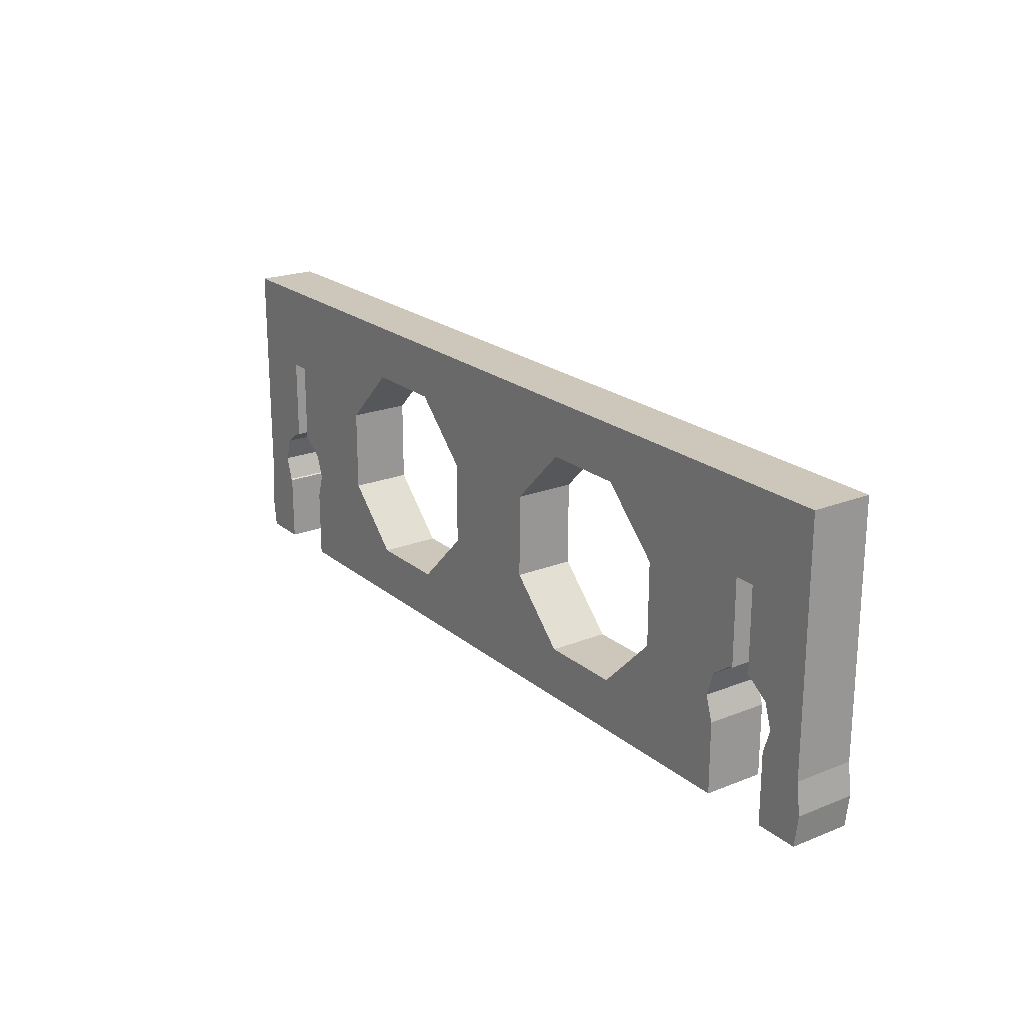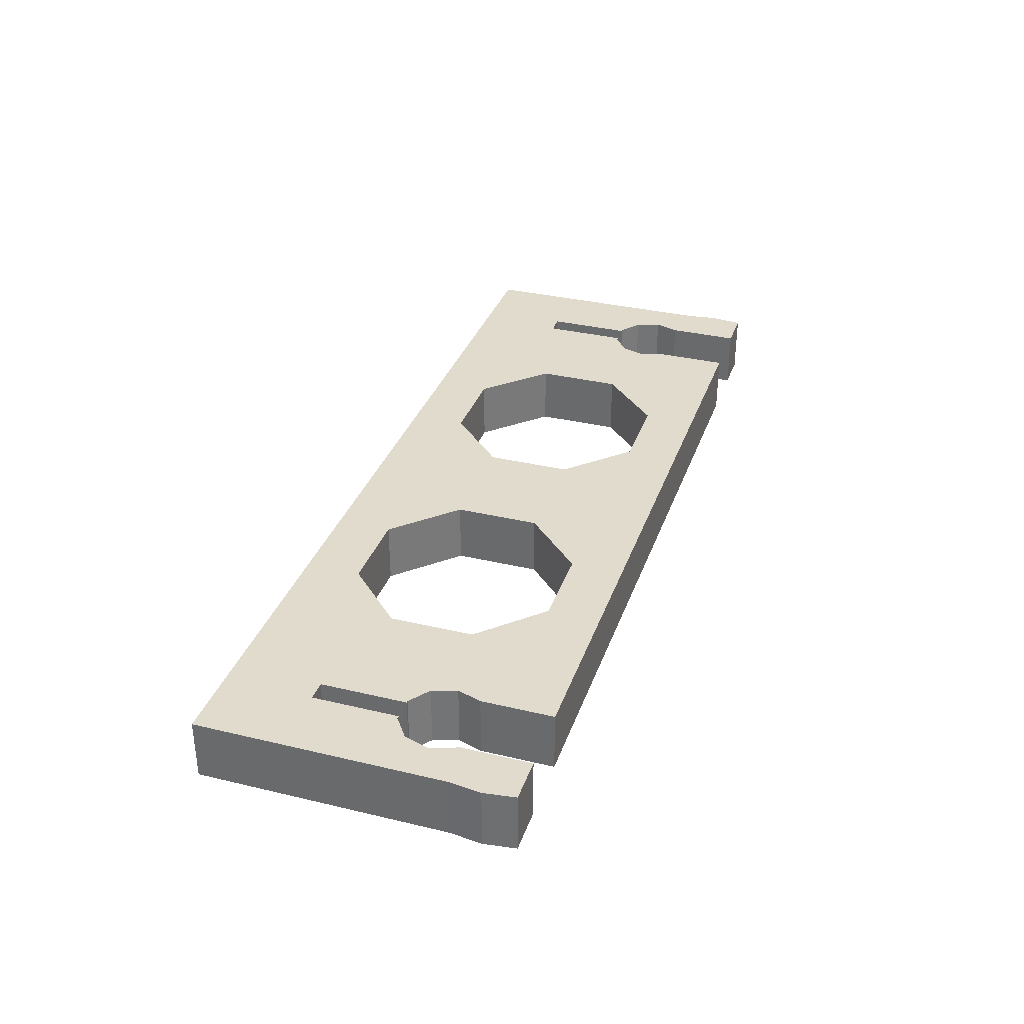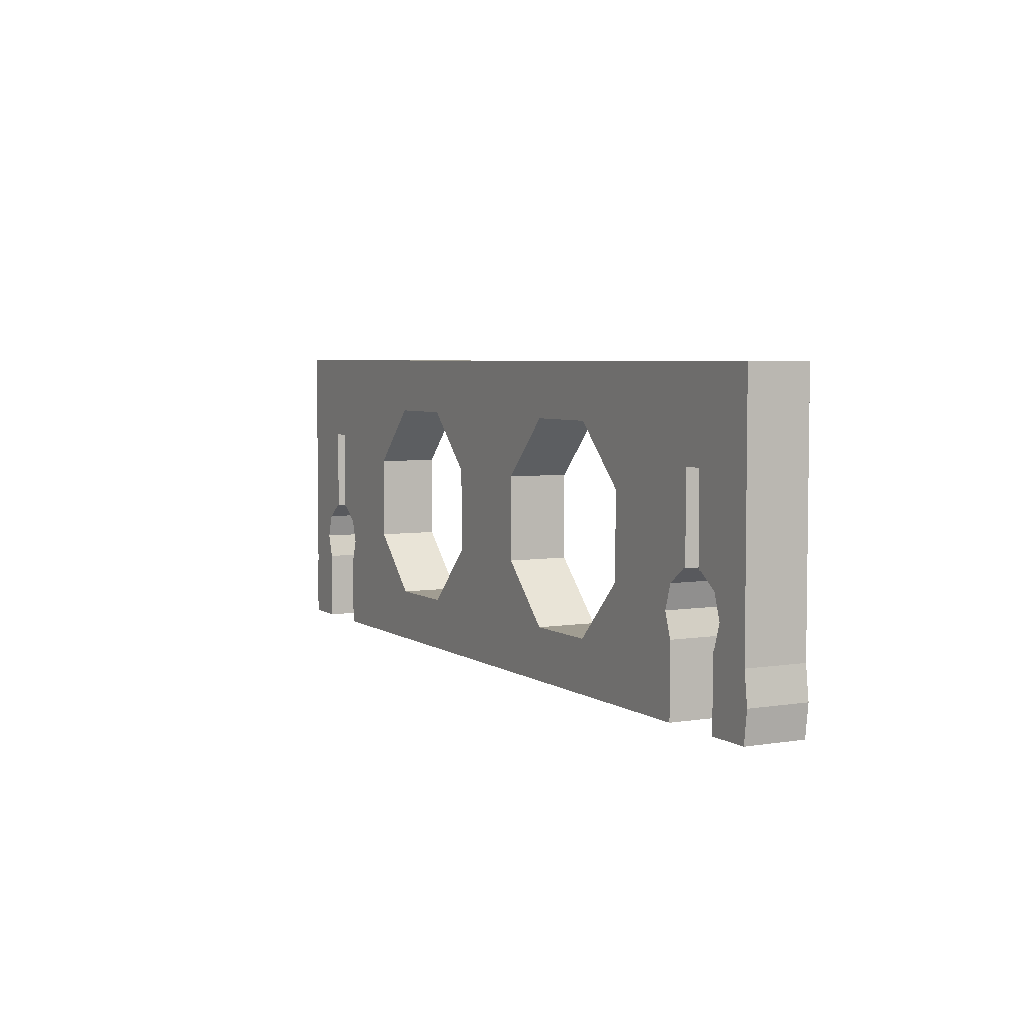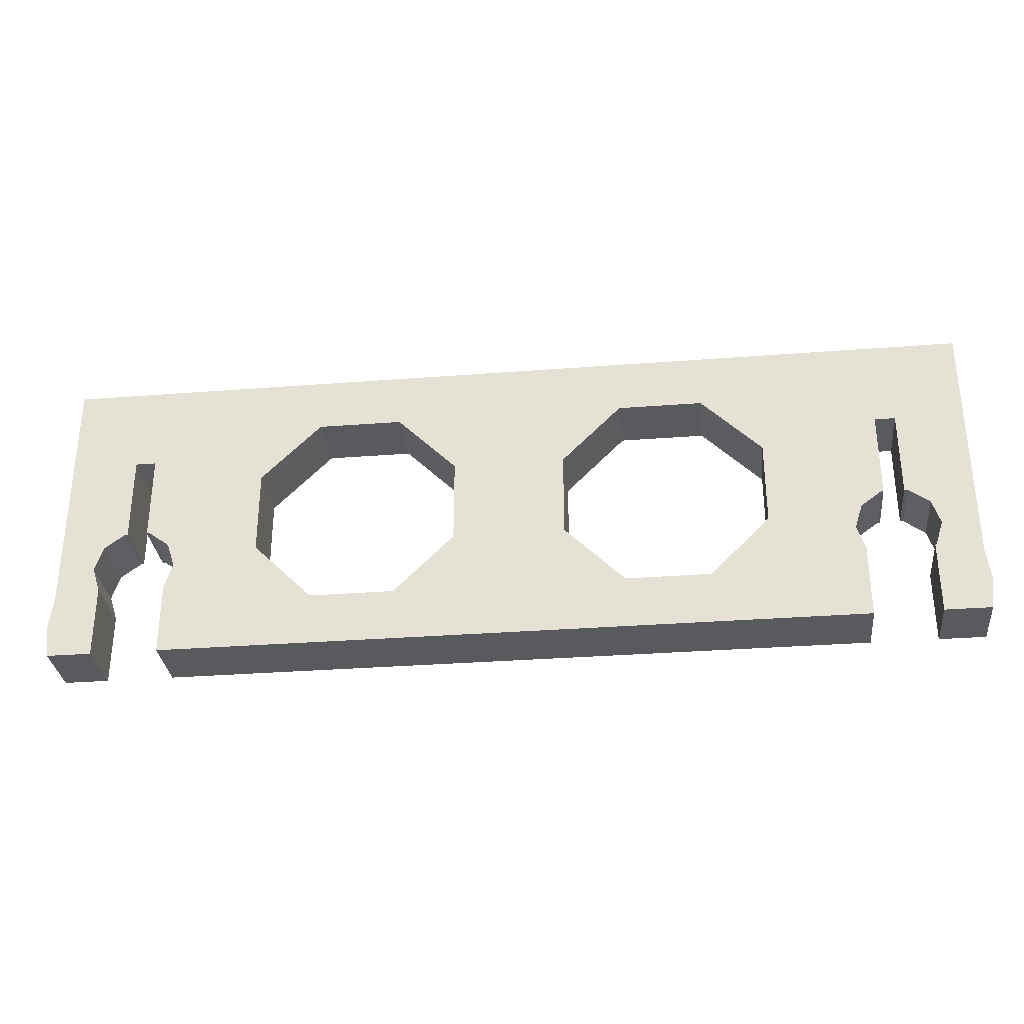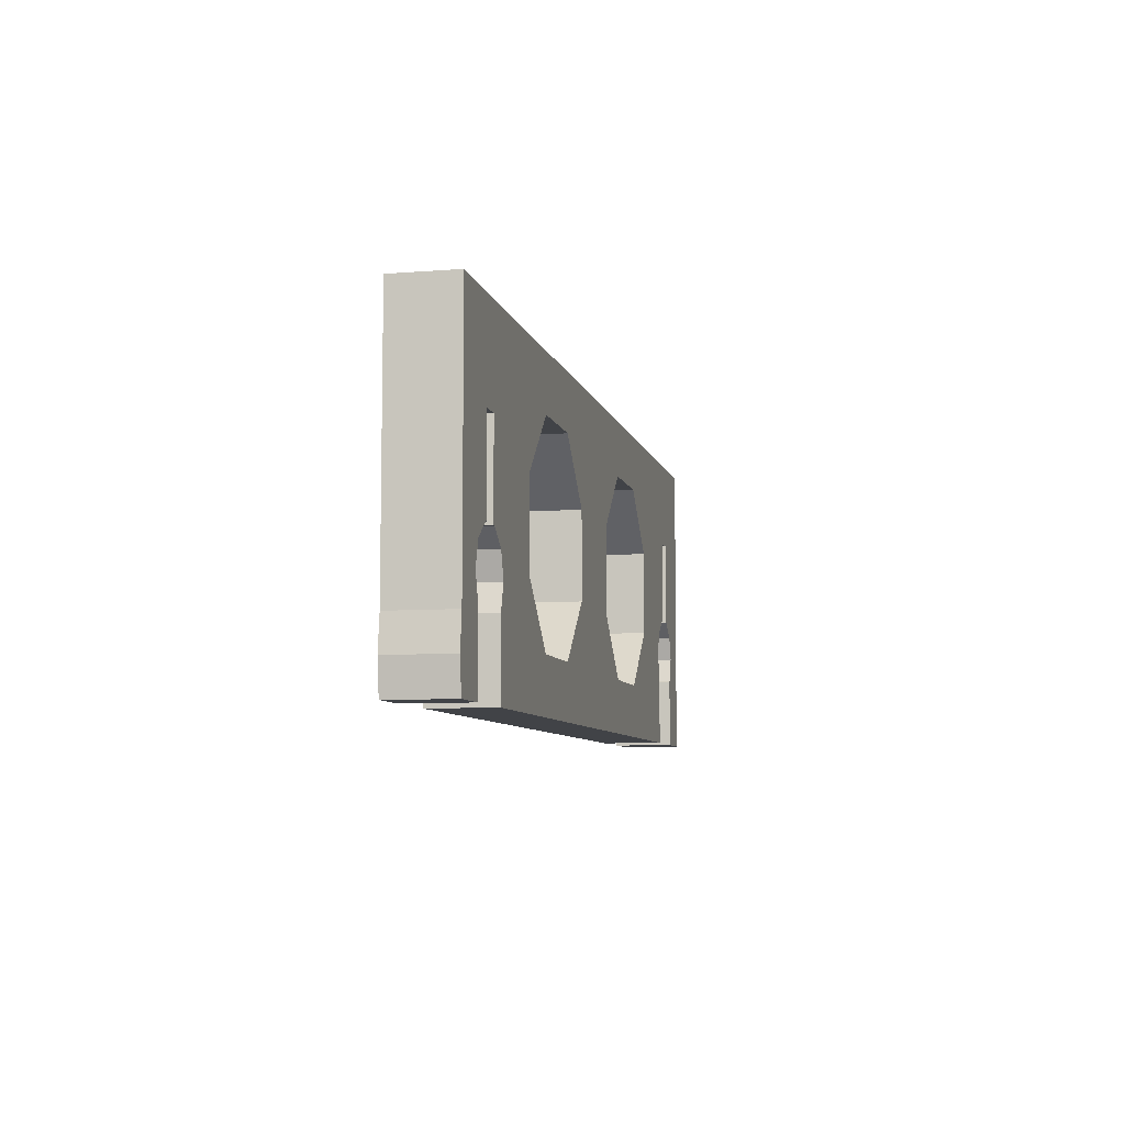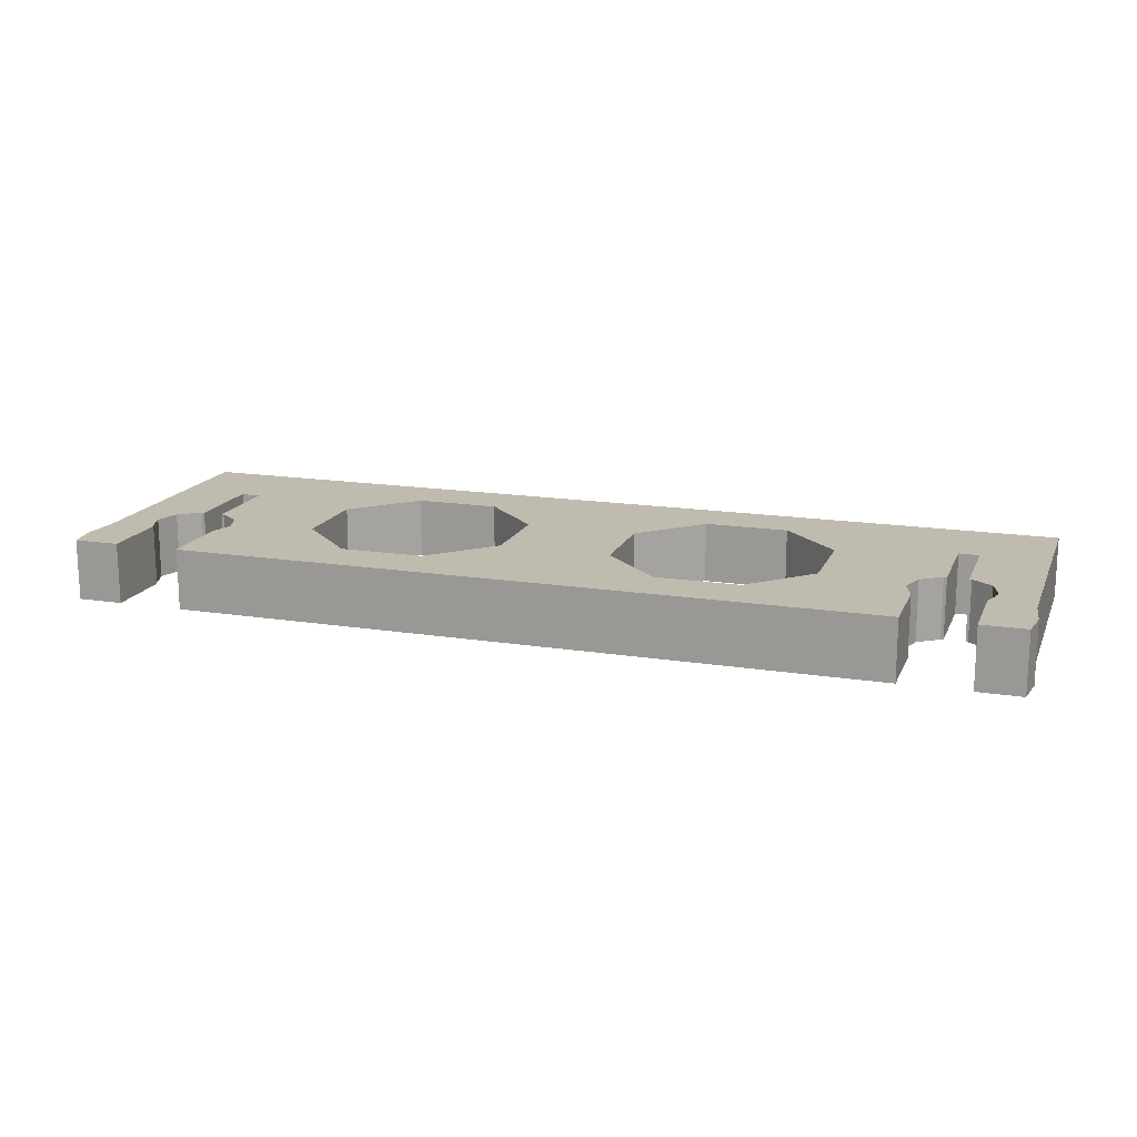
<metadata>
{"format":"obj","ext":"obj","renderer":"f3d","projection":"perspective","resolution":1024,"background":"white","views":[{"elev":21.3,"azim":54.7,"up":"+Y"},{"elev":33.8,"azim":-72.0,"up":"+Z"},{"elev":4.7,"azim":-117.6,"up":"+Y"},{"elev":-31.5,"azim":-173.7,"up":"+Y"},{"elev":-7.3,"azim":102.6,"up":"+Y"},{"elev":16.1,"azim":18.1,"up":"+Z"}]}
</metadata>
<code>
g Shuttle pin helper
v 5.69 -10.2 13.6
v 9.832 -10.2 13.6
v 9.832 -10.2 10.6
v 5.69 -10.2 10.6
v 2.761 -7.275 13.6
v 2.761 -7.275 10.6
v 2.761 -3.133 13.6
v 2.761 -3.133 10.6
v 5.69 -0.2036 13.6
v 5.69 -0.2036 10.6
v 9.832 -0.2036 13.6
v 9.832 -0.2036 10.6
v 12.76 -3.133 13.6
v 12.76 -3.133 10.6
v 12.76 -7.275 13.6
v 12.76 -7.275 10.6
v -12.76 -7.275 13.6
v -9.832 -10.2 13.6
v -9.832 -10.2 10.6
v -12.76 -7.275 10.6
v -12.76 -3.133 13.6
v -12.76 -3.133 10.6
v -9.832 -0.2036 13.6
v -9.832 -0.2036 10.6
v -5.69 -0.2036 13.6
v -5.69 -0.2036 10.6
v -2.761 -3.133 13.6
v -2.761 -3.133 10.6
v -2.761 -7.275 13.6
v -2.761 -7.275 10.6
v -5.69 -10.2 13.6
v -5.69 -10.2 10.6
v 22.8 -9.659 13.6
v 23 -11.24 13.6
v 23 -11.24 10.6
v 22.8 -9.659 10.6
v 22.8 -12.8 13.6
v 22.8 -12.8 10.6
v -22.8 -12.8 13.6
v -23 -11.24 13.6
v -23 -11.24 10.6
v -22.8 -12.8 10.6
v -22.8 -9.659 13.6
v -22.8 -9.659 10.6
v 17.3 -9.245 13.6
v 17.3 -12.8 13.6
v 17.3 -12.8 10.6
v 17.3 -9.245 10.6
v 16.91 -8.04 13.6
v 16.91 -8.04 10.6
v 17.3 -6.834 13.6
v 17.3 -6.834 10.6
v 18.33 -6.09 13.6
v 18.33 -6.09 10.6
v 18.47 -6.09 13.6
v 18.47 -6.09 10.6
v 18.47 -1.852 13.6
v 18.47 -1.852 10.6
v 19.47 -1.852 13.6
v 19.47 -1.852 10.6
v 19.47 -6.09 13.6
v 19.47 -6.09 10.6
v 19.59 -6.09 13.6
v 19.59 -6.09 10.6
v 20.62 -6.834 13.6
v 20.62 -6.834 10.6
v 21.01 -8.04 13.6
v 21.01 -8.04 10.6
v 20.62 -9.245 13.6
v 20.62 -9.245 10.6
v 20.62 -12.8 13.6
v 20.62 -12.8 10.6
v 22.8 2.524 10.6
v 22.8 2.524 13.6
v -22.8 2.524 13.6
v -22.8 2.524 10.6
v -20.55 -12.8 13.6
v -20.55 -12.8 10.6
v -20.55 -9.294 13.6
v -20.55 -9.294 10.6
v -20.62 -9.245 13.6
v -20.62 -9.245 10.6
v -21.01 -8.04 13.6
v -21.01 -8.04 10.6
v -20.62 -6.834 13.6
v -20.62 -6.834 10.6
v -19.59 -6.09 13.6
v -19.59 -6.09 10.6
v -19.43 -6.09 13.6
v -19.43 -6.09 10.6
v -19.43 -1.852 13.6
v -19.43 -1.852 10.6
v -18.43 -1.852 13.6
v -18.43 -1.852 10.6
v -18.43 -6.09 13.6
v -18.43 -6.09 10.6
v -18.33 -6.09 13.6
v -18.33 -6.09 10.6
v -17.3 -6.834 13.6
v -17.3 -6.834 10.6
v -16.91 -8.04 13.6
v -16.91 -8.04 10.6
v -17.3 -9.245 13.6
v -17.3 -9.245 10.6
v -17.3 -12.8 13.6
v -17.3 -12.8 10.6
f 1 2 4
f 4 2 3
f 5 1 6
f 6 1 4
f 7 5 8
f 8 5 6
f 9 7 10
f 10 7 8
f 11 9 12
f 12 9 10
f 13 11 14
f 14 11 12
f 15 13 16
f 16 13 14
f 2 15 3
f 3 15 16
f 17 18 20
f 20 18 19
f 21 17 22
f 22 17 20
f 23 21 24
f 24 21 22
f 25 23 26
f 26 23 24
f 27 25 28
f 28 25 26
f 29 27 30
f 30 27 28
f 31 29 32
f 32 29 30
f 18 31 19
f 19 31 32
f 33 34 36
f 36 34 35
f 34 37 35
f 35 37 38
f 39 40 42
f 42 40 41
f 40 43 41
f 41 43 44
f 45 46 48
f 48 46 47
f 49 45 50
f 50 45 48
f 51 49 52
f 52 49 50
f 53 51 54
f 54 51 52
f 55 53 56
f 56 53 54
f 57 55 58
f 58 55 56
f 59 57 60
f 60 57 58
f 61 59 62
f 62 59 60
f 63 61 64
f 64 61 62
f 65 63 66
f 66 63 64
f 67 65 68
f 68 65 66
f 69 67 70
f 70 67 68
f 71 69 72
f 72 69 70
f 37 71 38
f 38 71 72
f 36 73 33
f 33 73 74
f 75 74 76
f 76 74 73
f 43 75 44
f 44 75 76
f 77 39 78
f 78 39 42
f 79 77 80
f 80 77 78
f 81 79 82
f 82 79 80
f 83 81 84
f 84 81 82
f 85 83 86
f 86 83 84
f 87 85 88
f 88 85 86
f 89 87 90
f 90 87 88
f 91 89 92
f 92 89 90
f 93 91 94
f 94 91 92
f 95 93 96
f 96 93 94
f 97 95 98
f 98 95 96
f 99 97 100
f 100 97 98
f 101 99 102
f 102 99 100
f 103 101 104
f 104 101 102
f 105 103 106
f 106 103 104
f 46 105 47
f 47 105 106
f 10 73 12
f 12 73 58
f 12 58 14
f 14 58 56
f 14 56 54
f 8 28 10
f 10 28 26
f 10 26 73
f 73 26 76
f 76 26 24
f 76 24 94
f 94 24 22
f 94 22 96
f 96 22 98
f 98 22 20
f 98 20 100
f 100 20 102
f 102 20 19
f 102 19 104
f 104 19 106
f 106 19 32
f 106 32 4
f 4 32 6
f 6 32 30
f 6 30 8
f 8 30 28
f 106 4 47
f 47 4 3
f 47 3 48
f 48 3 50
f 50 3 16
f 50 16 52
f 52 16 54
f 54 16 14
f 94 92 76
f 76 92 86
f 76 86 44
f 44 86 84
f 44 84 82
f 90 88 92
f 92 88 86
f 82 80 44
f 44 80 41
f 41 80 78
f 41 78 42
f 36 66 73
f 73 66 60
f 73 60 58
f 35 70 36
f 36 70 68
f 36 68 66
f 38 72 35
f 35 72 70
f 66 64 60
f 60 64 62
f 11 74 9
f 9 74 75
f 9 75 25
f 25 75 23
f 23 75 93
f 23 93 21
f 21 93 95
f 21 95 97
f 74 11 57
f 57 11 13
f 57 13 55
f 55 13 53
f 53 13 15
f 53 15 51
f 51 15 49
f 49 15 2
f 49 2 45
f 45 2 46
f 46 2 1
f 46 1 31
f 31 1 29
f 29 1 5
f 29 5 27
f 27 5 7
f 27 7 25
f 25 7 9
f 46 31 105
f 105 31 18
f 105 18 103
f 103 18 101
f 101 18 17
f 101 17 99
f 99 17 97
f 97 17 21
f 57 59 74
f 74 59 65
f 74 65 33
f 33 65 67
f 33 67 69
f 61 63 59
f 59 63 65
f 33 69 34
f 34 69 71
f 34 71 37
f 43 85 75
f 75 85 91
f 75 91 93
f 40 79 43
f 43 79 81
f 43 81 83
f 39 77 40
f 40 77 79
f 83 85 43
f 85 87 91
f 91 87 89

</code>
